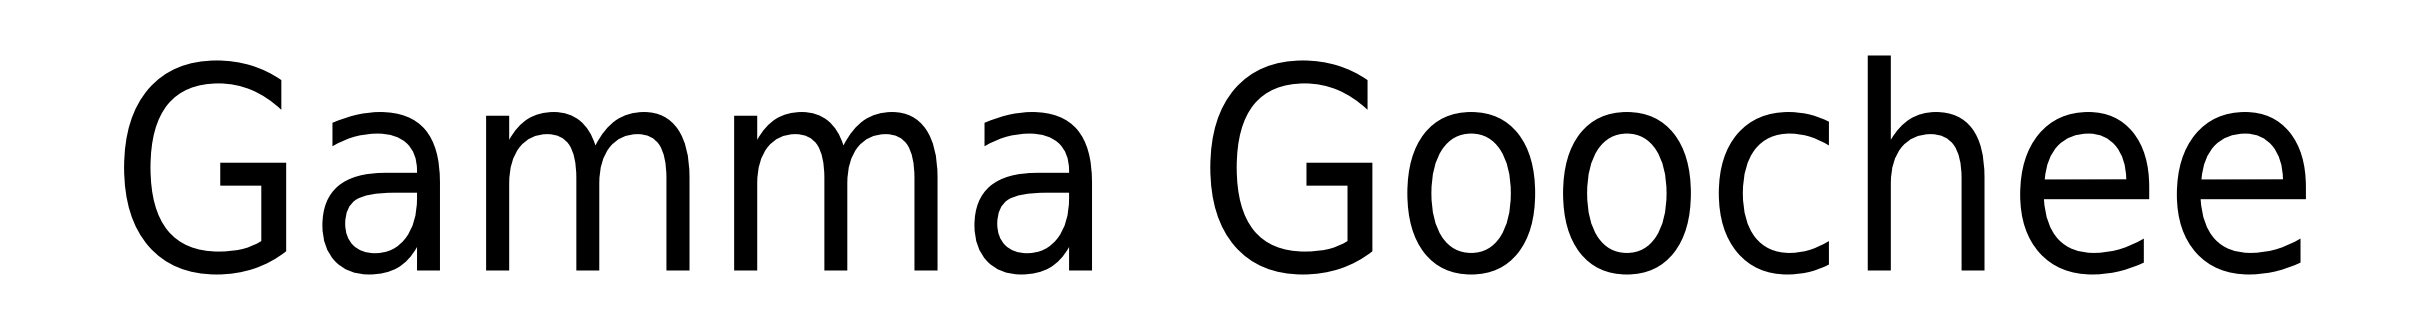
<metadata>
{"format":"dxf","ext":"dxf","renderer":"ezdxf+matplotlib","layout":"modelspace","background":"white","min_lineweight":24,"dpi":150}
</metadata>
<code>
0
SECTION
2
ENTITIES
0
INSERT
8
0
2
OUTERBLOCK
10
-2
20
3
30
0
41
2
0
ENDSEC
0
EOF

</code>
